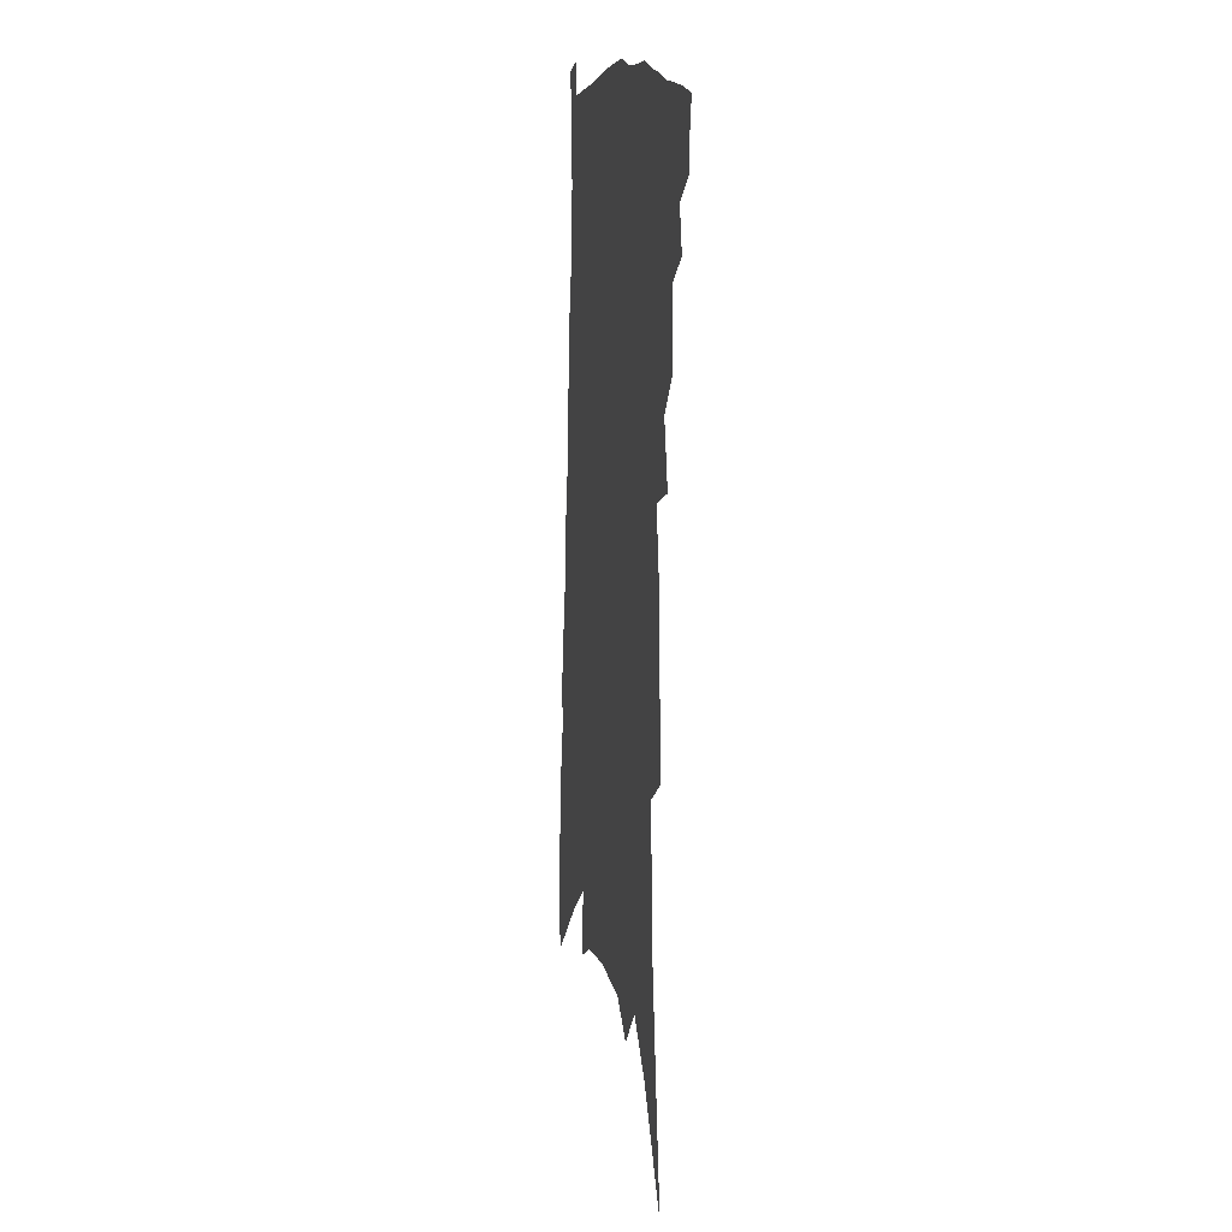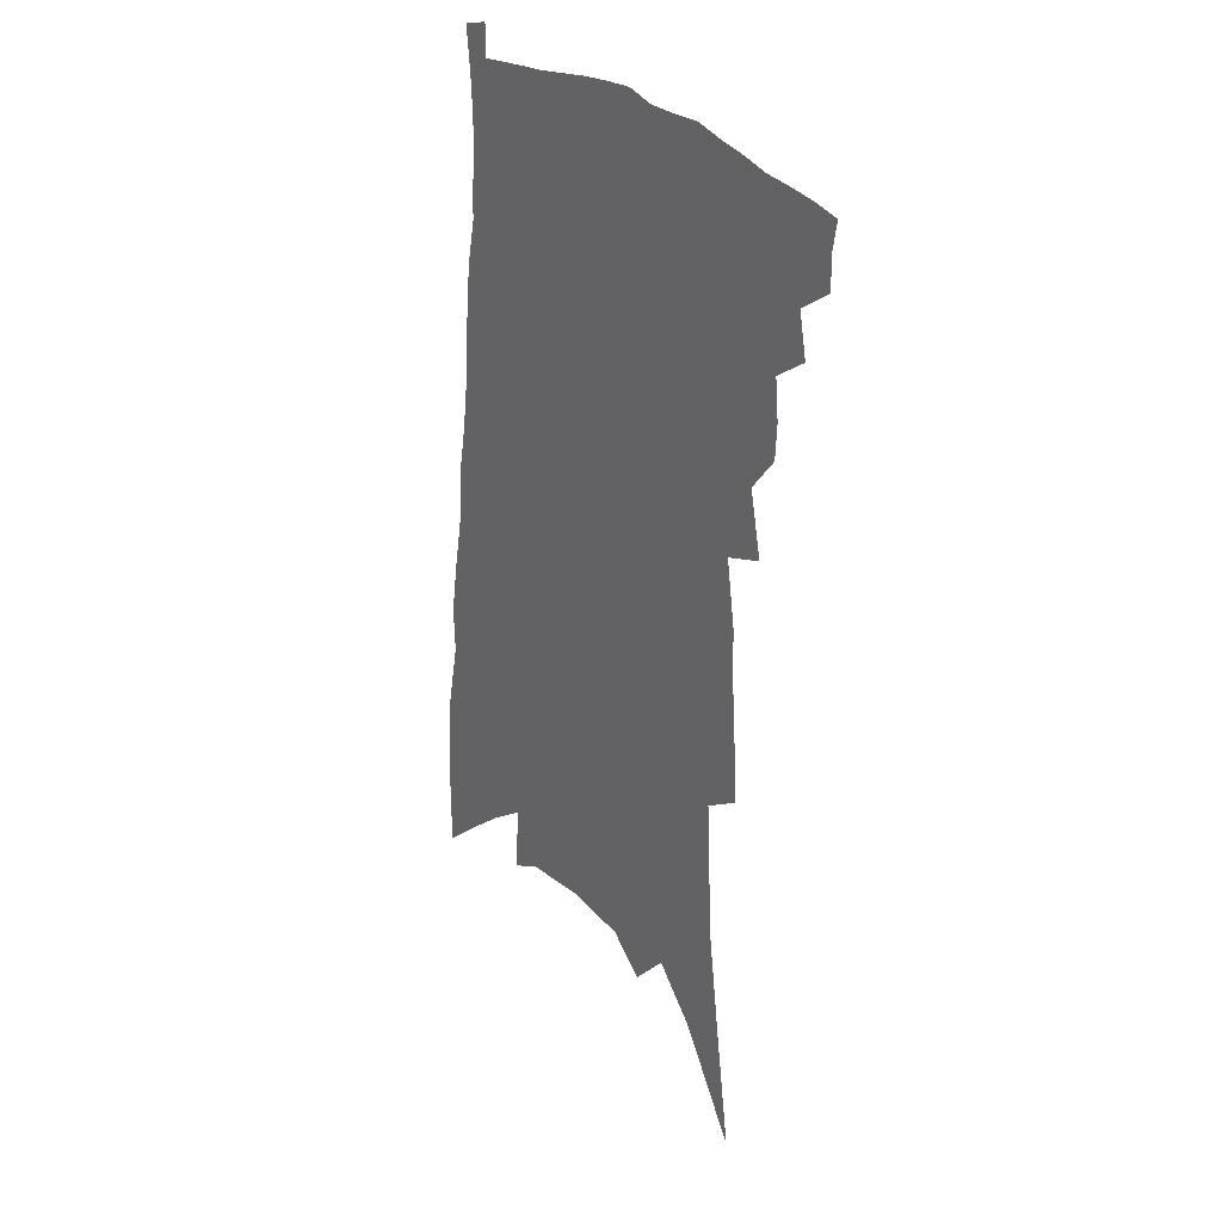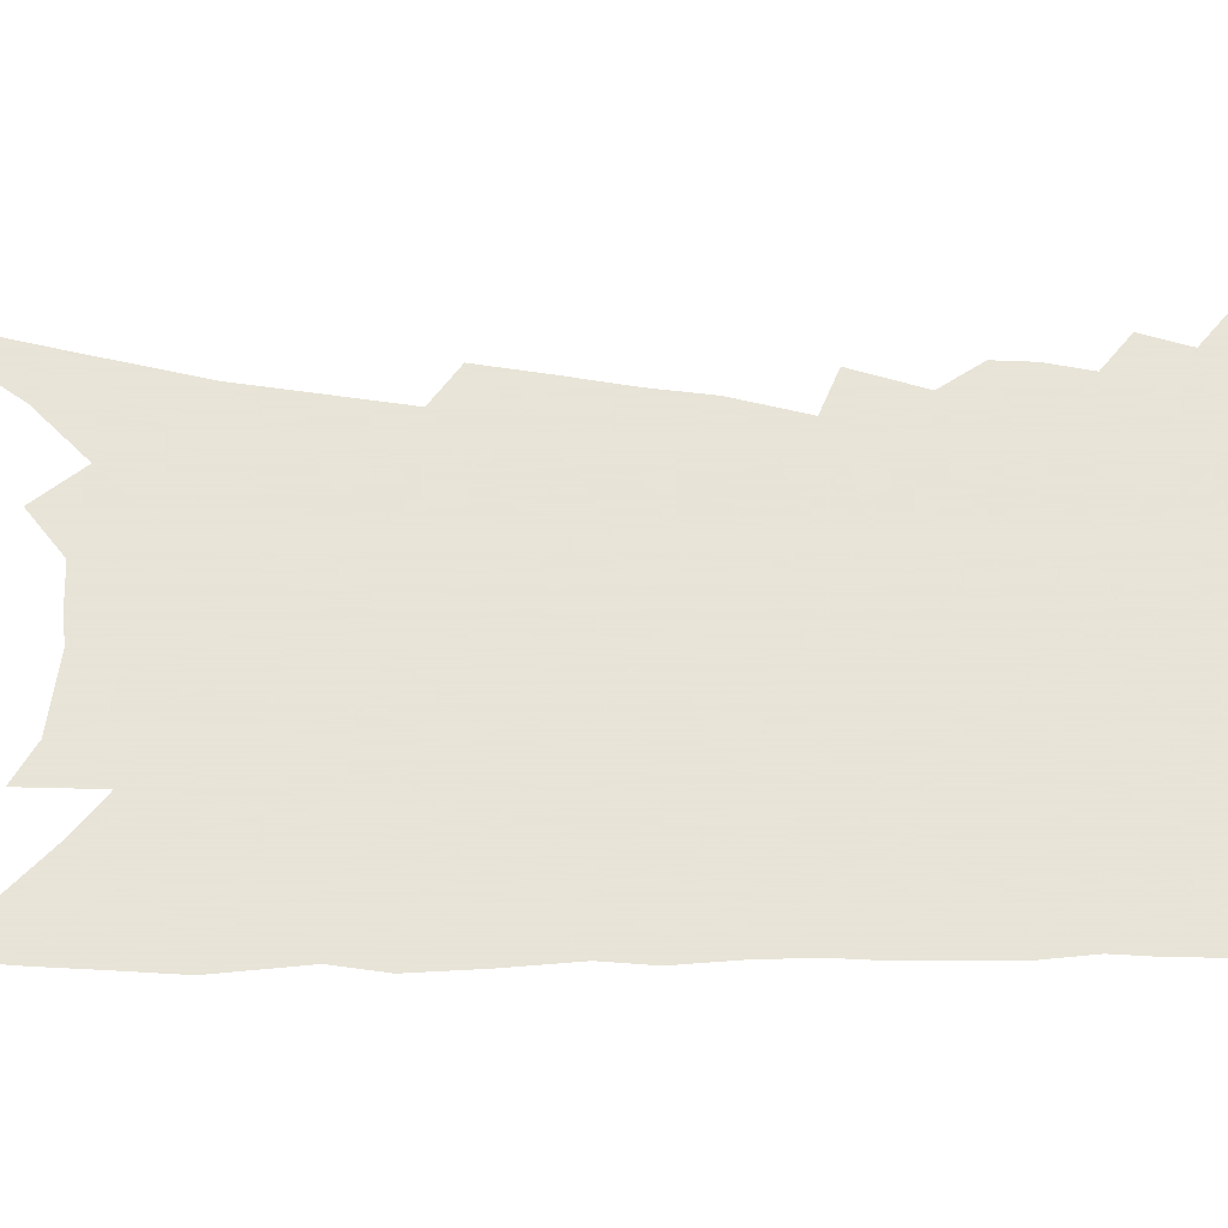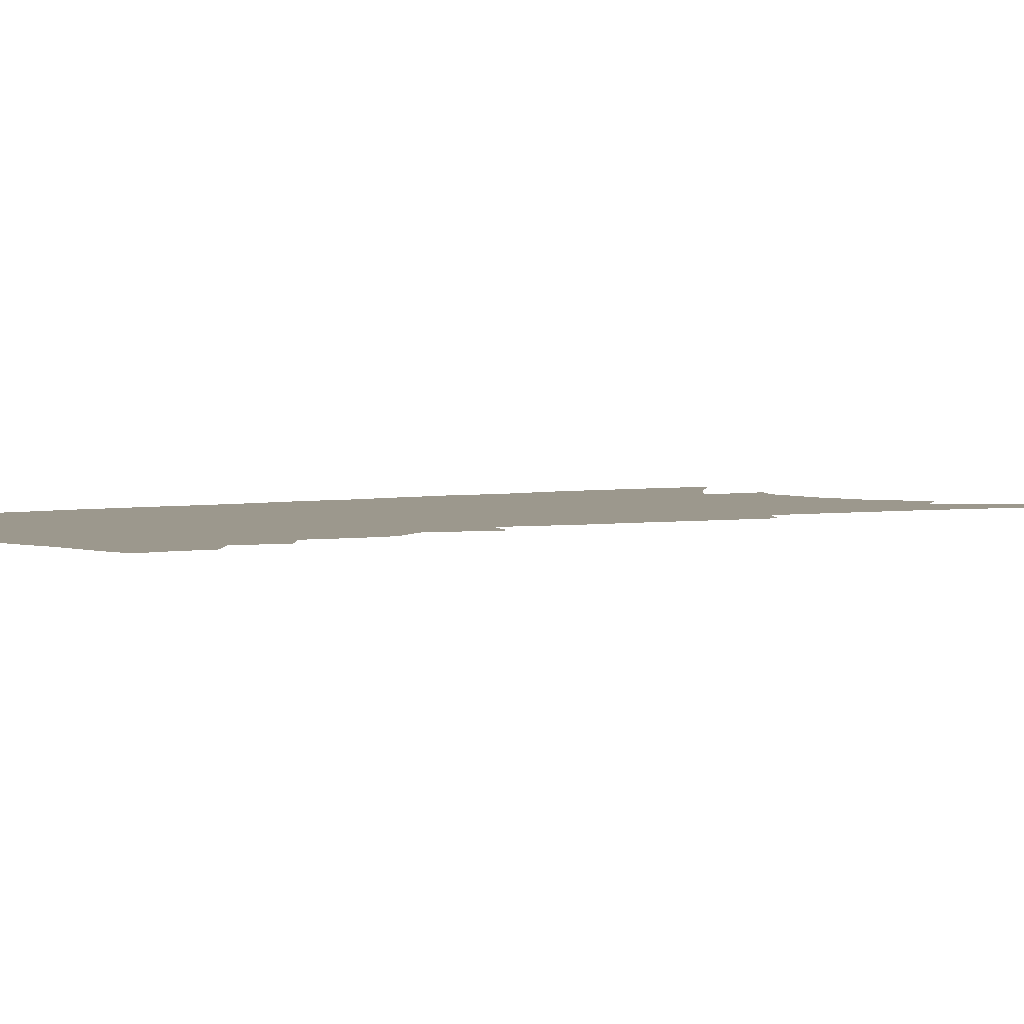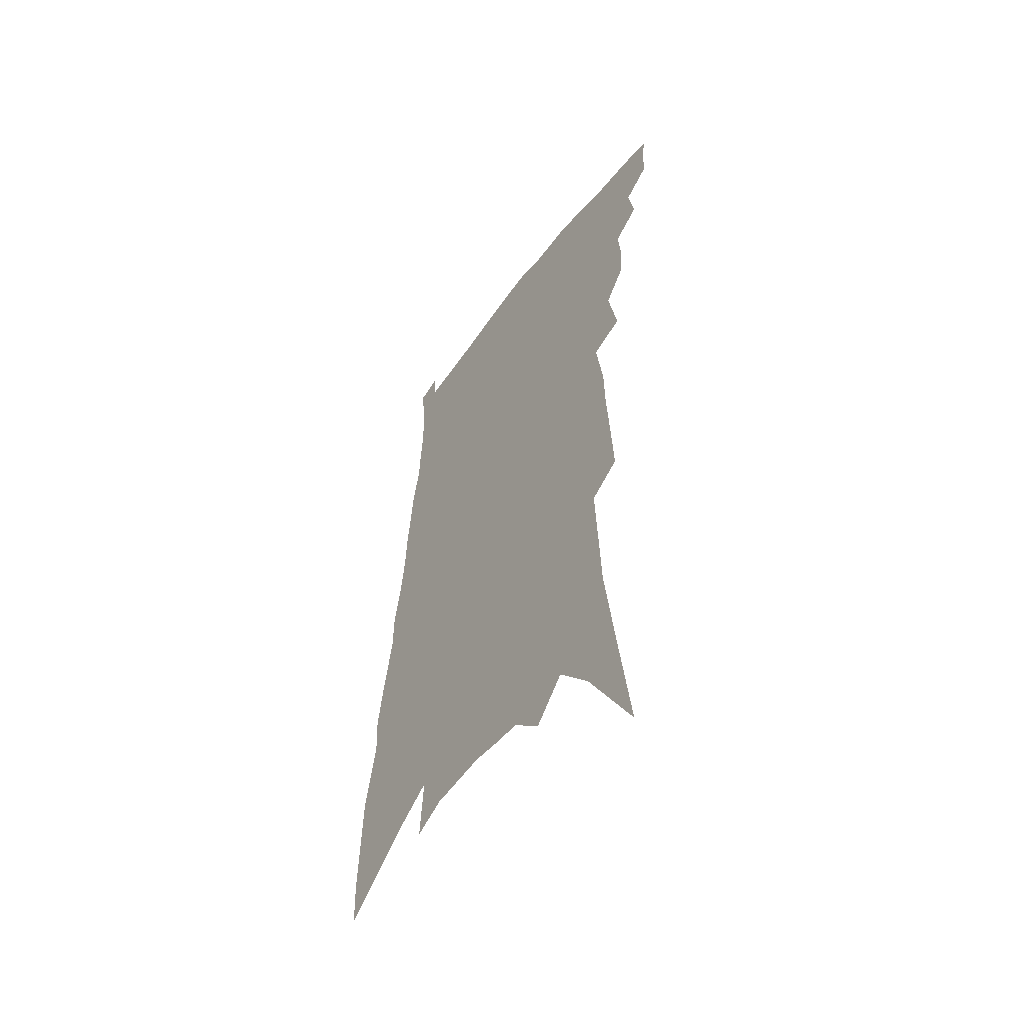
<metadata>
{"format":"obj","ext":"obj","renderer":"f3d","projection":"perspective","resolution":1024,"background":"white","views":[{"elev":8.6,"azim":-102.2,"up":"+Y"},{"elev":28.1,"azim":-128.0,"up":"+Y"},{"elev":61.4,"azim":95.6,"up":"+Z"},{"elev":3.0,"azim":-122.8,"up":"+Z"},{"elev":-54.4,"azim":-125.2,"up":"+Y"}]}
</metadata>
<code>
v 479.5 386.6 0
v 479.7 398.4 0
v 477.9 408.8 0
v 488.7 362.7 0
v 491.8 378.3 0
v 490.6 388.9 0
v 490.1 399.9 0
v 487.8 411.3 0
v 500.4 327.2 0
v 499.7 339.8 0
v 501 354.5 0
v 503.3 369.6 0
v 502.7 380.6 0
v 501.6 391.2 0
v 500.2 401.5 0
v 498 413 0
v 505.8 291.6 0
v 510.4 314.8 0
v 512.8 333.2 0
v 513.3 346.6 0
v 514.3 360.4 0
v 514 371.8 0
v 513.3 382.5 0
v 512.1 392.8 0
v 510.4 403.2 0
v 508.3 414.3 0
v 513.6 199.9 0
v 515 222.7 0
v 516.5 244.6 0
v 517 263.2 0
v 520.5 287.1 0
v 521.8 305 0
v 523 321.6 0
v 522.9 334.4 0
v 523.8 348.1 0
v 524.7 362 0
v 524.6 373.5 0
v 523.6 384 0
v 522.4 394.3 0
v 520.8 404.4 0
v 518.3 417.1 0
v 513.4 56.83 0
v 519.5 101.5 0
v 524.8 141.3 0
v 526 167.4 0
v 527.2 191.9 0
v 529.6 218.1 0
v 530.3 238.6 0
v 530.9 257.8 0
v 531.9 276.9 0
v 533.2 295.3 0
v 534.3 312.3 0
v 535.8 328.3 0
v 536.2 341.2 0
v 535.4 352.3 0
v 535.9 364.9 0
v 535.1 375.2 0
v 533.9 385.5 0
v 532.5 395.9 0
v 530.8 406.3 0
v 528.4 419.2 0
v 535.7 95.77 0
v 538.2 129.5 0
v 540.2 159.9 0
v 540.8 183.7 0
v 540.9 204.7 0
v 543.3 231.3 0
v 542.7 247.8 0
v 542.9 265.5 0
v 543.9 283.8 0
v 544 299 0
v 545.2 316.3 0
v 545.7 329.3 0
v 546.3 343.3 0
v 546.1 354.9 0
v 545.9 366 0
v 545.9 377 0
v 544.2 386.9 0
v 543 397.2 0
v 541.2 408.5 0
v 538.6 422.1 0
v 550.9 114 0
v 553.6 149.6 0
v 554.2 174.9 0
v 553.4 193.9 0
v 554.1 217.4 0
v 554.8 239.1 0
v 554.4 255.5 0
v 555 273.7 0
v 554.5 287.5 0
v 554.9 303.2 0
v 555 316.8 0
v 556.1 332.5 0
v 556.4 345.3 0
v 556.1 356.3 0
v 555.8 367 0
v 555.7 378 0
v 554.8 387.9 0
v 553.9 397.8 0
v 552 409 0
v 549.7 421.8 0
v 564.4 99.8 0
v 565.5 132.3 0
v 565.7 157.9 0
v 565.9 182.4 0
v 565.4 202.7 0
v 565.3 223.4 0
v 565.2 242.3 0
v 565 259.3 0
v 565.2 276.1 0
v 565.2 291.7 0
v 565.2 306 0
v 566.1 322.4 0
v 565.7 333.5 0
v 566.5 347.6 0
v 566 357.7 0
v 566.2 369 0
v 565.5 378.8 0
v 564.6 388.8 0
v 563.9 398.8 0
v 562.6 409.4 0
v 560.5 422.1 0
v 577.7 112.5 0
v 577.6 139.9 0
v 577.4 165.4 0
v 576.7 184.6 0
v 576.2 205.6 0
v 575.9 228.2 0
v 575.8 248.5 0
v 575.2 262.4 0
v 575.5 279 0
v 575.3 293.4 0
v 575.2 307.6 0
v 575.8 323.8 0
v 576 336.9 0
v 575.9 348.1 0
v 575.8 358.9 0
v 576 370.2 0
v 575.3 379.7 0
v 575 389.6 0
v 574 399.8 0
v 572.8 410.5 0
v 570.6 425.1 0
v 589.6 113.9 0
v 589.1 144.1 0
v 588.4 166.9 0
v 587.7 188.1 0
v 587 209.7 0
v 586.6 225.3 0
v 585.4 252.5 0
v 585.5 265.7 0
v 585.6 280.1 0
v 585.3 295.6 0
v 585.2 309.7 0
v 585.3 324.7 0
v 585.4 337.7 0
v 585.5 348.8 0
v 585.4 359.2 0
v 585.4 370.4 0
v 585.3 380.3 0
v 585 390.1 0
v 584.5 400.1 0
v 583.1 411.7 0
v 581.5 424.5 0
v 601.4 116.1 0
v 600.4 144.9 0
v 599.5 167.7 0
v 598.5 190.2 0
v 597.6 210.4 0
v 597.1 226.1 0
v 596.9 244.1 0
v 596.1 261 0
v 595.5 280.7 0
v 595.1 296.7 0
v 594.9 310.6 0
v 594.8 325 0
v 594.9 336.5 0
v 594.9 349.5 0
v 595 360.1 0
v 595.2 370.8 0
v 595.2 380.7 0
v 595 390.5 0
v 594.6 400.7 0
v 593.7 411.7 0
v 592.5 423.6 0
v 613.4 115.5 0
v 611.8 144.3 0
v 610.9 165.1 0
v 609.6 188.3 0
v 608.5 208.6 0
v 607.6 229.2 0
v 606.9 247.2 0
v 606 266.1 0
v 605.4 280.1 0
v 604.8 296.5 0
v 604.5 310.4 0
v 604.4 323.7 0
v 604.3 337.2 0
v 604.4 348.7 0
v 604.5 360.5 0
v 604.7 371 0
v 605 380.8 0
v 605.4 390.6 0
v 605.5 400.1 0
v 604.8 410.8 0
v 603.9 422 0
v 625.4 115 0
v 624 139 0
v 622.2 163.9 0
v 621.1 184.5 0
v 619.5 206.8 0
v 618 228.5 0
v 617.1 246.5 0
v 616.3 263.1 0
v 615.3 279.5 0
v 615 293.6 0
v 614.4 308.5 0
v 614.4 321.3 0
v 613.4 337.6 0
v 613.8 348.3 0
v 613.6 360.5 0
v 614.2 370.3 0
v 614.5 380.5 0
v 614.9 390.3 0
v 615.3 400 0
v 615.5 409.7 0
v 615.1 420.4 0
v 638.2 108.9 0
v 636.4 133.7 0
v 635.1 156 0
v 632.7 181.3 0
v 630.9 203 0
v 629 224.7 0
v 628.2 241.6 0
v 628.2 256 0
v 625.5 277.3 0
v 625.2 291.2 0
v 624.3 306.1 0
v 625.1 317.2 0
v 624 333 0
v 623.8 345.4 0
v 622.9 359.2 0
v 623.7 369.2 0
v 623.9 381.1 0
v 624.4 390.1 0
v 624.9 399.6 0
v 625.4 409.1 0
v 625.3 419.6 0
v 650.3 124.4 0
v 647.5 150.8 0
v 645.8 172.9 0
v 643.7 195.3 0
v 641.4 217.1 0
v 639.6 236.7 0
v 639 253 0
v 637.9 269.6 0
v 636.3 286.6 0
v 635.9 300.5 0
v 634.7 316.5 0
v 634.1 330 0
v 634.6 341.5 0
v 633.8 354.9 0
v 633.5 367.3 0
v 633.1 379.8 0
v 633.7 389.7 0
v 634.5 399.1 0
v 635 408.7 0
v 635.4 418.7 0
v 665.3 112.4 0
v 663.1 137 0
v 660.5 161.2 0
v 658.6 183.1 0
v 656 205.2 0
v 653.9 225.6 0
v 652 244.5 0
v 650.7 261.8 0
v 649.4 278.4 0
v 647.1 295.8 0
v 646.2 310.7 0
v 647 322.9 0
v 645 338.7 0
v 643.6 353.1 0
v 643.4 365.4 0
v 643.3 377.1 0
v 643.6 388 0
v 643.9 398.5 0
v 644.6 408.1 0
v 645.2 417.7 0
v 645.3 429.5 0
v 681.1 98.94 0
v 681.7 118 0
v 680.7 139.3 0
v 680 159.6 0
v 674.6 187.1 0
v 675.2 203.6 0
v 671.9 225.2 0
v 667.9 247 0
v 667.6 262.6 0
v 664.2 282 0
v 662.1 298.9 0
v 661.5 313.2 0
v 659.9 328.6 0
v 658.5 343.3 0
v 655.1 360.6 0
v 654.6 372.8 0
v 653.6 386.1 0
v 653.6 397.4 0
v 654.1 407.3 0
v 654.9 416.9 0
v 656 426.8 0
f 5 6 1
f 1 6 2
f 6 7 2
f 2 7 3
f 7 8 3
f 11 12 4
f 4 12 5
f 12 13 5
f 5 13 6
f 13 14 6
f 6 14 7
f 14 15 7
f 7 15 8
f 15 16 8
f 18 19 9
f 9 19 10
f 19 20 10
f 10 20 11
f 20 21 11
f 11 21 12
f 21 22 12
f 12 22 13
f 22 23 13
f 13 23 14
f 23 24 14
f 14 24 15
f 24 25 15
f 15 25 16
f 25 26 16
f 31 32 17
f 17 32 18
f 32 33 18
f 18 33 19
f 33 34 19
f 19 34 20
f 34 35 20
f 20 35 21
f 35 36 21
f 21 36 22
f 36 37 22
f 22 37 23
f 37 38 23
f 23 38 24
f 38 39 24
f 24 39 25
f 39 40 25
f 25 40 26
f 40 41 26
f 46 47 27
f 27 47 28
f 47 48 28
f 28 48 29
f 48 49 29
f 29 49 30
f 49 50 30
f 30 50 31
f 50 51 31
f 31 51 32
f 51 52 32
f 32 52 33
f 52 53 33
f 33 53 34
f 53 54 34
f 34 54 35
f 54 55 35
f 35 55 36
f 55 56 36
f 36 56 37
f 56 57 37
f 37 57 38
f 57 58 38
f 38 58 39
f 58 59 39
f 39 59 40
f 59 60 40
f 40 60 41
f 60 61 41
f 42 62 43
f 62 63 43
f 43 63 44
f 63 64 44
f 44 64 45
f 64 65 45
f 45 65 46
f 65 66 46
f 46 66 47
f 66 67 47
f 47 67 48
f 67 68 48
f 48 68 49
f 68 69 49
f 49 69 50
f 69 70 50
f 50 70 51
f 70 71 51
f 51 71 52
f 71 72 52
f 52 72 53
f 72 73 53
f 53 73 54
f 73 74 54
f 54 74 55
f 74 75 55
f 55 75 56
f 75 76 56
f 56 76 57
f 76 77 57
f 57 77 58
f 77 78 58
f 58 78 59
f 78 79 59
f 59 79 60
f 79 80 60
f 60 80 61
f 80 81 61
f 62 82 63
f 82 83 63
f 63 83 64
f 83 84 64
f 64 84 65
f 84 85 65
f 65 85 66
f 85 86 66
f 66 86 67
f 86 87 67
f 67 87 68
f 87 88 68
f 68 88 69
f 88 89 69
f 69 89 70
f 89 90 70
f 70 90 71
f 90 91 71
f 71 91 72
f 91 92 72
f 72 92 73
f 92 93 73
f 73 93 74
f 93 94 74
f 74 94 75
f 94 95 75
f 75 95 76
f 95 96 76
f 76 96 77
f 96 97 77
f 77 97 78
f 97 98 78
f 78 98 79
f 98 99 79
f 79 99 80
f 99 100 80
f 80 100 81
f 100 101 81
f 102 103 82
f 82 103 83
f 103 104 83
f 83 104 84
f 104 105 84
f 84 105 85
f 105 106 85
f 85 106 86
f 106 107 86
f 86 107 87
f 107 108 87
f 87 108 88
f 108 109 88
f 88 109 89
f 109 110 89
f 89 110 90
f 110 111 90
f 90 111 91
f 111 112 91
f 91 112 92
f 112 113 92
f 92 113 93
f 113 114 93
f 93 114 94
f 114 115 94
f 94 115 95
f 115 116 95
f 95 116 96
f 116 117 96
f 96 117 97
f 117 118 97
f 97 118 98
f 118 119 98
f 98 119 99
f 119 120 99
f 99 120 100
f 120 121 100
f 100 121 101
f 121 122 101
f 102 123 103
f 123 124 103
f 103 124 104
f 124 125 104
f 104 125 105
f 125 126 105
f 105 126 106
f 126 127 106
f 106 127 107
f 127 128 107
f 107 128 108
f 128 129 108
f 108 129 109
f 129 130 109
f 109 130 110
f 130 131 110
f 110 131 111
f 131 132 111
f 111 132 112
f 132 133 112
f 112 133 113
f 133 134 113
f 113 134 114
f 134 135 114
f 114 135 115
f 135 136 115
f 115 136 116
f 136 137 116
f 116 137 117
f 137 138 117
f 117 138 118
f 138 139 118
f 118 139 119
f 139 140 119
f 119 140 120
f 140 141 120
f 120 141 121
f 141 142 121
f 121 142 122
f 142 143 122
f 123 144 124
f 144 145 124
f 124 145 125
f 145 146 125
f 125 146 126
f 146 147 126
f 126 147 127
f 147 148 127
f 127 148 128
f 148 149 128
f 128 149 129
f 149 150 129
f 129 150 130
f 150 151 130
f 130 151 131
f 151 152 131
f 131 152 132
f 152 153 132
f 132 153 133
f 153 154 133
f 133 154 134
f 154 155 134
f 134 155 135
f 155 156 135
f 135 156 136
f 156 157 136
f 136 157 137
f 157 158 137
f 137 158 138
f 158 159 138
f 138 159 139
f 159 160 139
f 139 160 140
f 160 161 140
f 140 161 141
f 161 162 141
f 141 162 142
f 162 163 142
f 142 163 143
f 163 164 143
f 144 165 145
f 165 166 145
f 145 166 146
f 166 167 146
f 146 167 147
f 167 168 147
f 147 168 148
f 168 169 148
f 148 169 149
f 169 170 149
f 149 170 150
f 170 171 150
f 150 171 151
f 171 172 151
f 151 172 152
f 172 173 152
f 152 173 153
f 173 174 153
f 153 174 154
f 174 175 154
f 154 175 155
f 175 176 155
f 155 176 156
f 176 177 156
f 156 177 157
f 177 178 157
f 157 178 158
f 178 179 158
f 158 179 159
f 179 180 159
f 159 180 160
f 180 181 160
f 160 181 161
f 181 182 161
f 161 182 162
f 182 183 162
f 162 183 163
f 183 184 163
f 163 184 164
f 184 185 164
f 165 186 166
f 186 187 166
f 166 187 167
f 187 188 167
f 167 188 168
f 188 189 168
f 168 189 169
f 189 190 169
f 169 190 170
f 190 191 170
f 170 191 171
f 191 192 171
f 171 192 172
f 192 193 172
f 172 193 173
f 193 194 173
f 173 194 174
f 194 195 174
f 174 195 175
f 195 196 175
f 175 196 176
f 196 197 176
f 176 197 177
f 197 198 177
f 177 198 178
f 198 199 178
f 178 199 179
f 199 200 179
f 179 200 180
f 200 201 180
f 180 201 181
f 201 202 181
f 181 202 182
f 202 203 182
f 182 203 183
f 203 204 183
f 183 204 184
f 204 205 184
f 184 205 185
f 205 206 185
f 186 207 187
f 207 208 187
f 187 208 188
f 208 209 188
f 188 209 189
f 209 210 189
f 189 210 190
f 210 211 190
f 190 211 191
f 211 212 191
f 191 212 192
f 212 213 192
f 192 213 193
f 213 214 193
f 193 214 194
f 214 215 194
f 194 215 195
f 215 216 195
f 195 216 196
f 216 217 196
f 196 217 197
f 217 218 197
f 197 218 198
f 218 219 198
f 198 219 199
f 219 220 199
f 199 220 200
f 220 221 200
f 200 221 201
f 221 222 201
f 201 222 202
f 222 223 202
f 202 223 203
f 223 224 203
f 203 224 204
f 224 225 204
f 204 225 205
f 225 226 205
f 205 226 206
f 226 227 206
f 207 228 208
f 228 229 208
f 208 229 209
f 229 230 209
f 209 230 210
f 230 231 210
f 210 231 211
f 231 232 211
f 211 232 212
f 232 233 212
f 212 233 213
f 233 234 213
f 213 234 214
f 234 235 214
f 214 235 215
f 235 236 215
f 215 236 216
f 236 237 216
f 216 237 217
f 237 238 217
f 217 238 218
f 238 239 218
f 218 239 219
f 239 240 219
f 219 240 220
f 240 241 220
f 220 241 221
f 241 242 221
f 221 242 222
f 242 243 222
f 222 243 223
f 243 244 223
f 223 244 224
f 244 245 224
f 224 245 225
f 245 246 225
f 225 246 226
f 246 247 226
f 226 247 227
f 247 248 227
f 229 249 230
f 249 250 230
f 230 250 231
f 250 251 231
f 231 251 232
f 251 252 232
f 232 252 233
f 252 253 233
f 233 253 234
f 253 254 234
f 234 254 235
f 254 255 235
f 235 255 236
f 255 256 236
f 236 256 237
f 256 257 237
f 237 257 238
f 257 258 238
f 238 258 239
f 258 259 239
f 239 259 240
f 259 260 240
f 240 260 241
f 260 261 241
f 241 261 242
f 261 262 242
f 242 262 243
f 262 263 243
f 243 263 244
f 263 264 244
f 244 264 245
f 264 265 245
f 245 265 246
f 265 266 246
f 246 266 247
f 266 267 247
f 247 267 248
f 267 268 248
f 249 269 250
f 269 270 250
f 250 270 251
f 270 271 251
f 251 271 252
f 271 272 252
f 252 272 253
f 272 273 253
f 253 273 254
f 273 274 254
f 254 274 255
f 274 275 255
f 255 275 256
f 275 276 256
f 256 276 257
f 276 277 257
f 257 277 258
f 277 278 258
f 258 278 259
f 278 279 259
f 259 279 260
f 279 280 260
f 260 280 261
f 280 281 261
f 261 281 262
f 281 282 262
f 262 282 263
f 282 283 263
f 263 283 264
f 283 284 264
f 264 284 265
f 284 285 265
f 265 285 266
f 285 286 266
f 266 286 267
f 286 287 267
f 267 287 268
f 287 288 268
f 269 290 270
f 290 291 270
f 270 291 271
f 291 292 271
f 271 292 272
f 292 293 272
f 272 293 273
f 293 294 273
f 273 294 274
f 294 295 274
f 274 295 275
f 295 296 275
f 275 296 276
f 296 297 276
f 276 297 277
f 297 298 277
f 277 298 278
f 298 299 278
f 278 299 279
f 299 300 279
f 279 300 280
f 300 301 280
f 280 301 281
f 301 302 281
f 281 302 282
f 302 303 282
f 282 303 283
f 303 304 283
f 283 304 284
f 304 305 284
f 284 305 285
f 305 306 285
f 285 306 286
f 306 307 286
f 286 307 287
f 307 308 287
f 287 308 288
f 308 309 288
f 288 309 289
f 309 310 289

</code>
